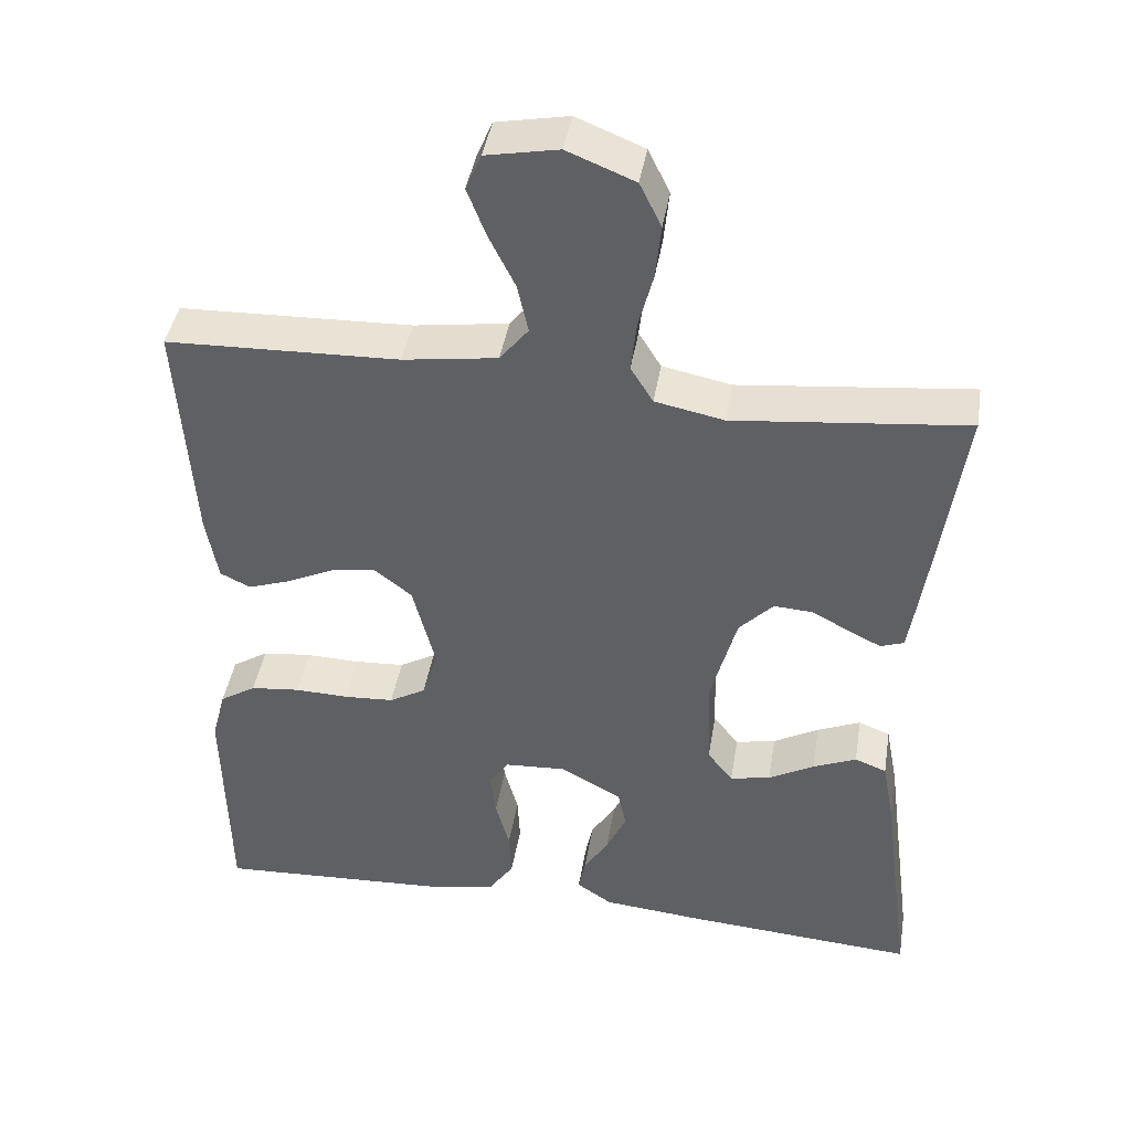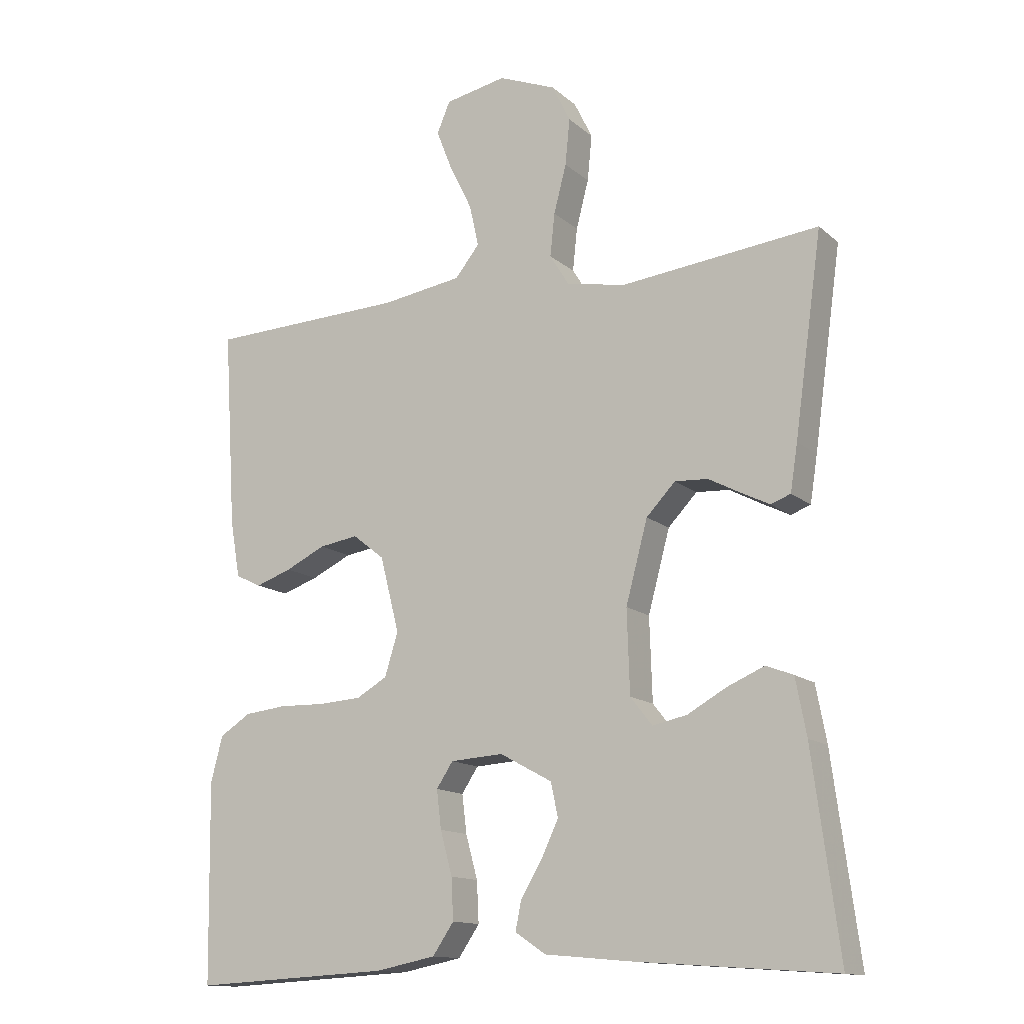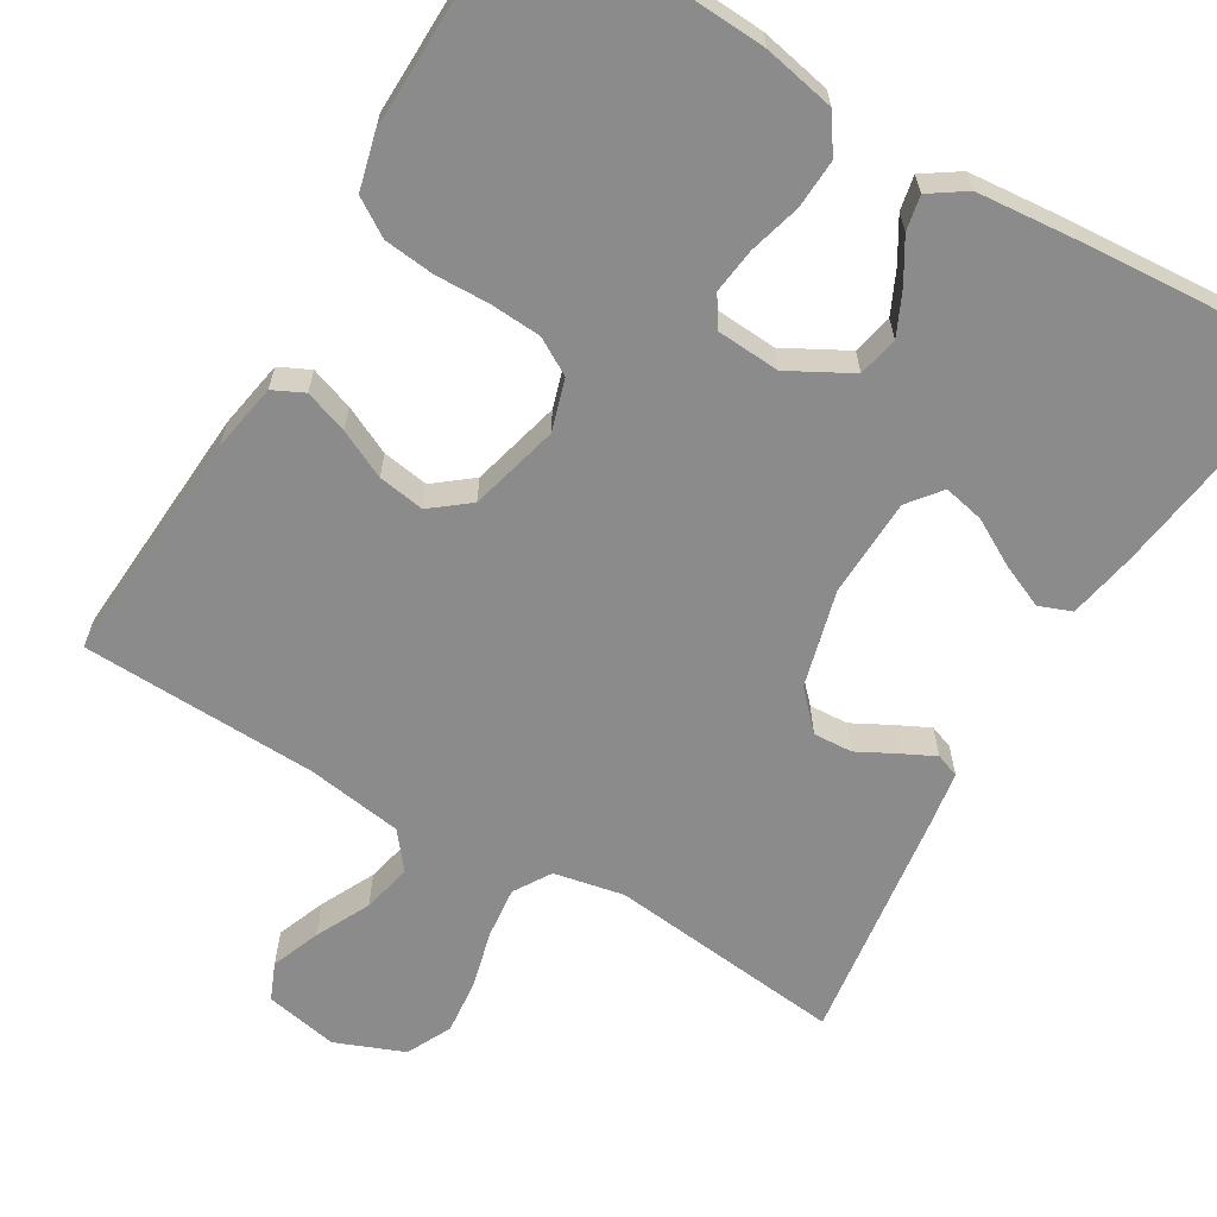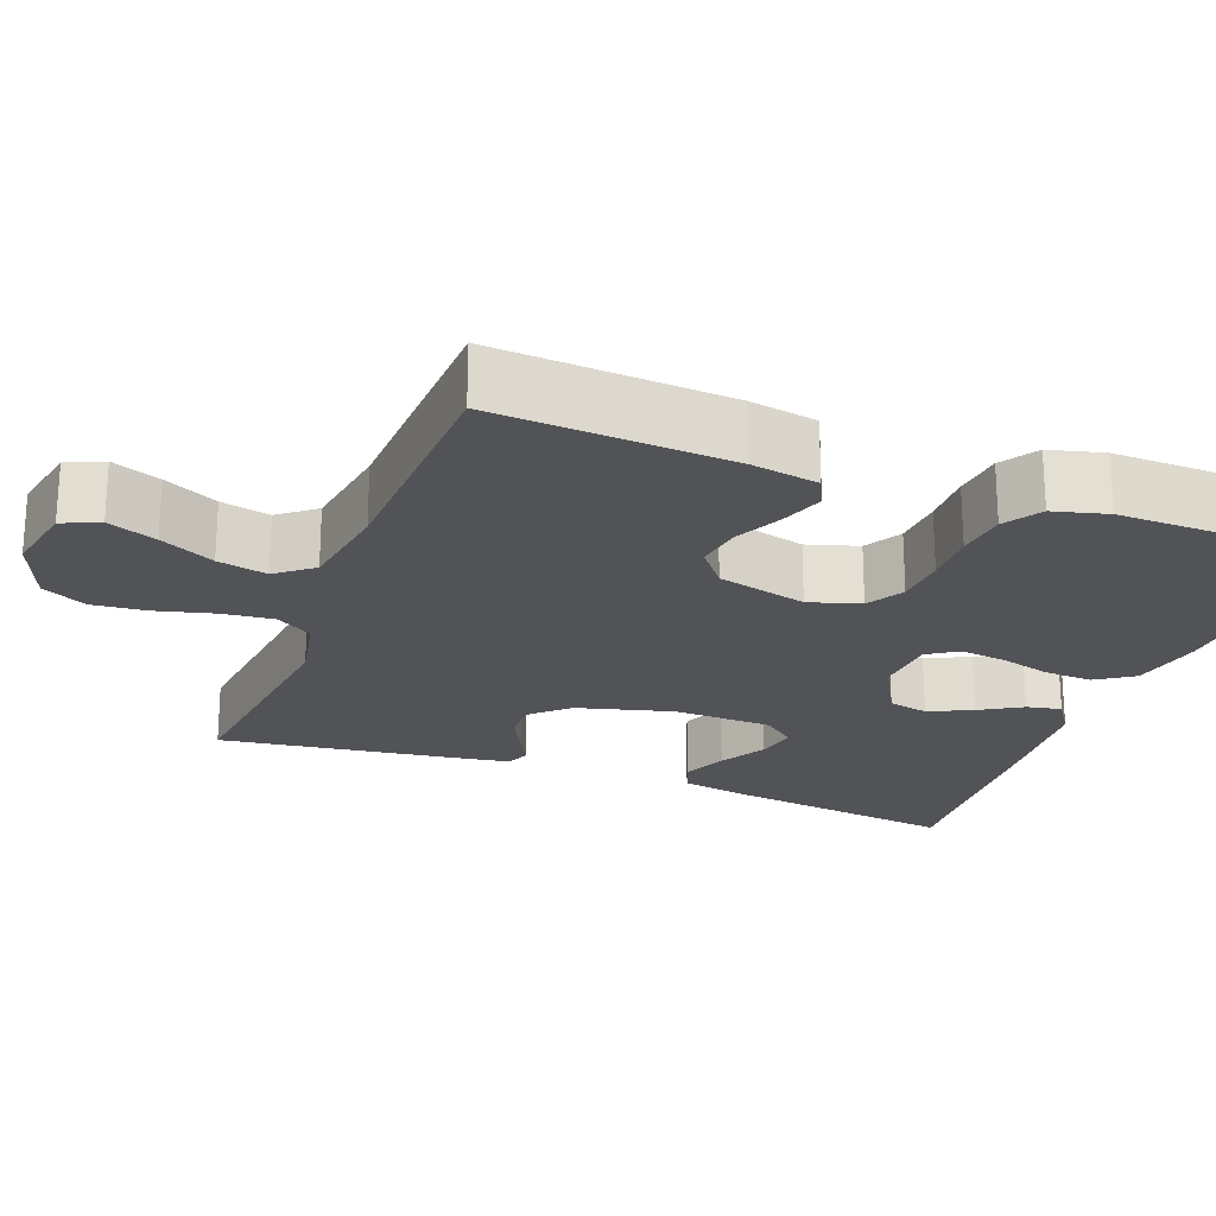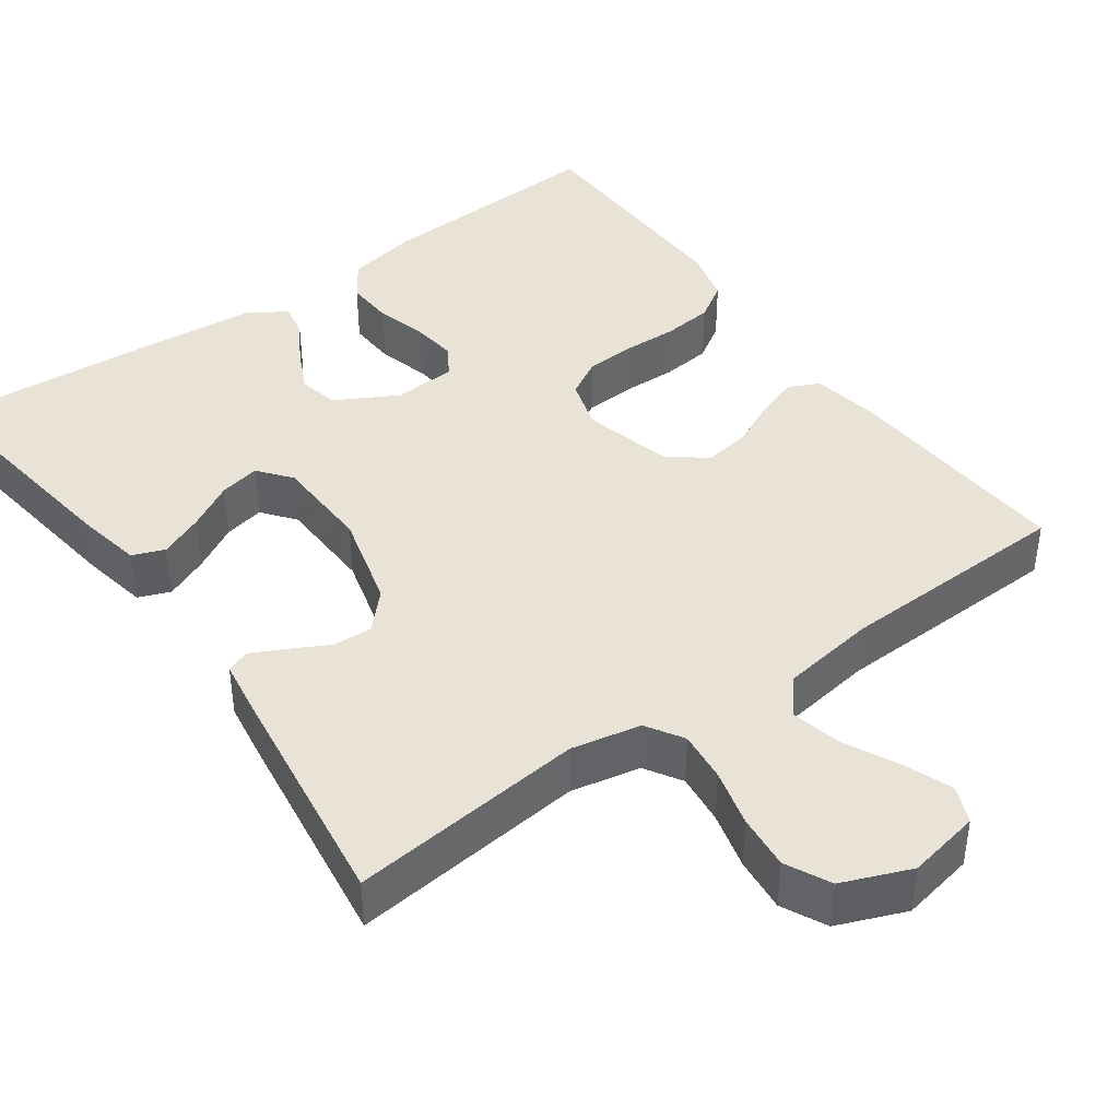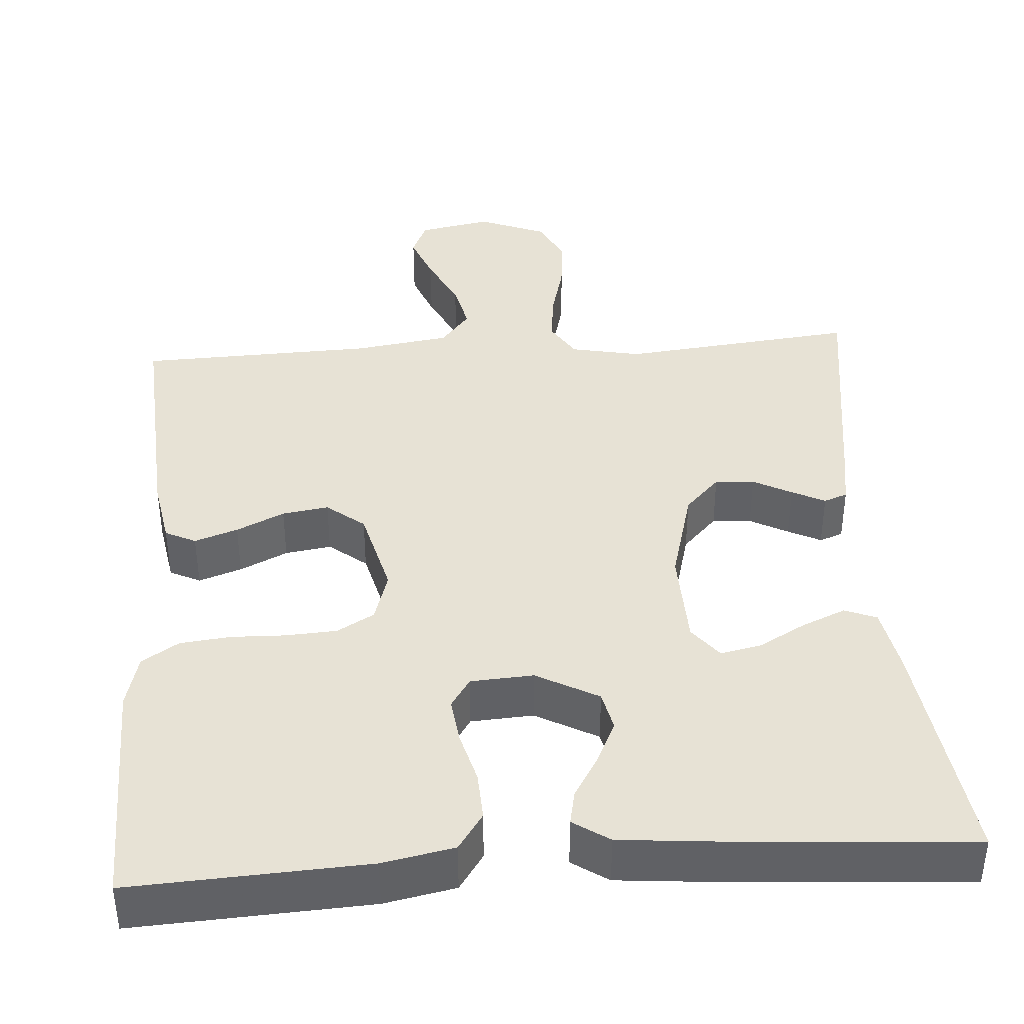
<metadata>
{"format":"obj","ext":"obj","renderer":"f3d","projection":"perspective","resolution":1024,"background":"white","views":[{"elev":42.7,"azim":-170.6,"up":"+Z"},{"elev":-13.7,"azim":-150.3,"up":"+Z"},{"elev":-64.0,"azim":149.2,"up":"+Y"},{"elev":-22.4,"azim":69.1,"up":"+Y"},{"elev":41.5,"azim":-35.7,"up":"+Y"},{"elev":40.1,"azim":176.0,"up":"+Y"}]}
</metadata>
<code>
v -0.5 0.07 0.5
v -0.2 0.07 0.468
v -0.111 0.07 0.486
v -0.082 0.07 0.533
v -0.089 0.07 0.598
v -0.108 0.07 0.671
v -0.115 0.07 0.741
v -0.087 0.07 0.798
v 0 0.07 0.833
v 0.093 0.07 0.815
v 0.113 0.07 0.768
v 0.089 0.07 0.706
v 0.055 0.07 0.637
v 0.041 0.07 0.574
v 0.078 0.07 0.528
v 0.2 0.07 0.51
v 0.5 0.07 0.5
v 0.481 0.07 0.2
v 0.466 0.07 0.114
v 0.427 0.07 0.095
v 0.372 0.07 0.114
v 0.311 0.07 0.143
v 0.252 0.07 0.152
v 0.204 0.07 0.114
v 0.175 0.07 0
v 0.195 0.07 -0.065
v 0.242 0.07 -0.092
v 0.307 0.07 -0.096
v 0.376 0.07 -0.094
v 0.44 0.07 -0.101
v 0.487 0.07 -0.131
v 0.505 0.07 -0.2
v 0.5 0.07 -0.5
v 0.2 0.07 -0.484
v 0.109 0.07 -0.466
v 0.077 0.07 -0.419
v 0.08 0.07 -0.357
v 0.098 0.07 -0.291
v 0.105 0.07 -0.233
v 0.08 0.07 -0.195
v 0 0.07 -0.19
v -0.079 0.07 -0.233
v -0.09 0.07 -0.284
v -0.064 0.07 -0.339
v -0.032 0.07 -0.392
v -0.023 0.07 -0.436
v -0.069 0.07 -0.467
v -0.2 0.07 -0.479
v -0.5 0.07 -0.5
v -0.46 0.07 -0.2
v -0.444 0.07 -0.115
v -0.403 0.07 -0.099
v -0.347 0.07 -0.123
v -0.288 0.07 -0.156
v -0.236 0.07 -0.167
v -0.203 0.07 -0.125
v -0.199 0.07 0
v -0.232 0.07 0.123
v -0.276 0.07 0.169
v -0.326 0.07 0.166
v -0.375 0.07 0.14
v -0.417 0.07 0.119
v -0.447 0.07 0.13
v -0.458 0.07 0.2
v -0.5 0 0.5
v -0.2 0 0.468
v -0.111 0 0.486
v -0.082 0 0.533
v -0.089 0 0.598
v -0.108 0 0.671
v -0.115 0 0.741
v -0.087 0 0.798
v 0 0 0.833
v 0.093 0 0.815
v 0.113 0 0.768
v 0.089 0 0.706
v 0.055 0 0.637
v 0.041 0 0.574
v 0.078 0 0.528
v 0.2 0 0.51
v 0.5 0 0.5
v 0.481 0 0.2
v 0.466 0 0.114
v 0.427 0 0.095
v 0.372 0 0.114
v 0.311 0 0.143
v 0.252 0 0.152
v 0.204 0 0.114
v 0.175 0 0
v 0.195 0 -0.065
v 0.242 0 -0.092
v 0.307 0 -0.096
v 0.376 0 -0.094
v 0.44 0 -0.101
v 0.487 0 -0.131
v 0.505 0 -0.2
v 0.5 0 -0.5
v 0.2 0 -0.484
v 0.109 0 -0.466
v 0.077 0 -0.419
v 0.08 0 -0.357
v 0.098 0 -0.291
v 0.105 0 -0.233
v 0.08 0 -0.195
v 0 0 -0.19
v -0.079 0 -0.233
v -0.09 0 -0.284
v -0.064 0 -0.339
v -0.032 0 -0.392
v -0.023 0 -0.436
v -0.069 0 -0.467
v -0.2 0 -0.479
v -0.5 0 -0.5
v -0.46 0 -0.2
v -0.444 0 -0.115
v -0.403 0 -0.099
v -0.347 0 -0.123
v -0.288 0 -0.156
v -0.236 0 -0.167
v -0.203 0 -0.125
v -0.199 0 0
v -0.232 0 0.123
v -0.276 0 0.169
v -0.326 0 0.166
v -0.375 0 0.14
v -0.417 0 0.119
v -0.447 0 0.13
v -0.458 0 0.2
f 64 1 2
f 63 64 2
f 62 63 2
f 61 62 2
f 60 61 2
f 59 60 2 3
f 58 59 3 4
f 57 58 4
f 56 57 4
f 52 53 54
f 51 52 54
f 50 51 54
f 49 50 54
f 48 49 54
f 47 48 54
f 46 47 54
f 45 46 54
f 44 45 54
f 43 44 54 55
f 42 43 55 56
f 36 37 38
f 35 36 38
f 34 35 38
f 33 34 38
f 32 33 38
f 31 32 38
f 30 31 38
f 29 30 38
f 28 29 38
f 27 28 38 39
f 26 27 39 40
f 20 21 22
f 19 20 22
f 18 19 22
f 17 18 22
f 16 17 22
f 15 16 22 23
f 14 15 23 24
f 11 12 13
f 10 11 13
f 9 10 13
f 8 9 13
f 7 8 13
f 6 7 13
f 5 6 13
f 4 5 13 14
f 14 24 25
f 4 14 25
f 56 4 25
f 42 56 25
f 41 42 25
f 25 26 40 41
f 66 65 128
f 66 128 127
f 66 127 126
f 66 126 125
f 66 125 124
f 67 66 124 123
f 68 67 123 122
f 68 122 121
f 68 121 120
f 118 117 116
f 118 116 115
f 118 115 114
f 118 114 113
f 118 113 112
f 118 112 111
f 118 111 110
f 118 110 109
f 118 109 108
f 119 118 108 107
f 120 119 107 106
f 102 101 100
f 102 100 99
f 102 99 98
f 102 98 97
f 102 97 96
f 102 96 95
f 102 95 94
f 102 94 93
f 102 93 92
f 103 102 92 91
f 104 103 91 90
f 86 85 84
f 86 84 83
f 86 83 82
f 86 82 81
f 86 81 80
f 87 86 80 79
f 88 87 79 78
f 77 76 75
f 77 75 74
f 77 74 73
f 77 73 72
f 77 72 71
f 77 71 70
f 77 70 69
f 78 77 69 68
f 89 88 78
f 89 78 68
f 89 68 120
f 89 120 106
f 89 106 105
f 105 104 90 89
f 1 65 66 2
f 2 66 67 3
f 3 67 68 4
f 4 68 69 5
f 5 69 70 6
f 6 70 71 7
f 7 71 72 8
f 8 72 73 9
f 9 73 74 10
f 10 74 75 11
f 11 75 76 12
f 12 76 77 13
f 13 77 78 14
f 14 78 79 15
f 15 79 80 16
f 16 80 81 17
f 17 81 82 18
f 18 82 83 19
f 19 83 84 20
f 20 84 85 21
f 21 85 86 22
f 22 86 87 23
f 23 87 88 24
f 24 88 89 25
f 25 89 90 26
f 26 90 91 27
f 27 91 92 28
f 28 92 93 29
f 29 93 94 30
f 30 94 95 31
f 31 95 96 32
f 32 96 97 33
f 33 97 98 34
f 34 98 99 35
f 35 99 100 36
f 36 100 101 37
f 37 101 102 38
f 38 102 103 39
f 39 103 104 40
f 40 104 105 41
f 41 105 106 42
f 42 106 107 43
f 43 107 108 44
f 44 108 109 45
f 45 109 110 46
f 46 110 111 47
f 47 111 112 48
f 48 112 113 49
f 49 113 114 50
f 50 114 115 51
f 51 115 116 52
f 52 116 117 53
f 53 117 118 54
f 54 118 119 55
f 55 119 120 56
f 56 120 121 57
f 57 121 122 58
f 58 122 123 59
f 59 123 124 60
f 60 124 125 61
f 61 125 126 62
f 62 126 127 63
f 63 127 128 64
f 64 128 65 1

</code>
